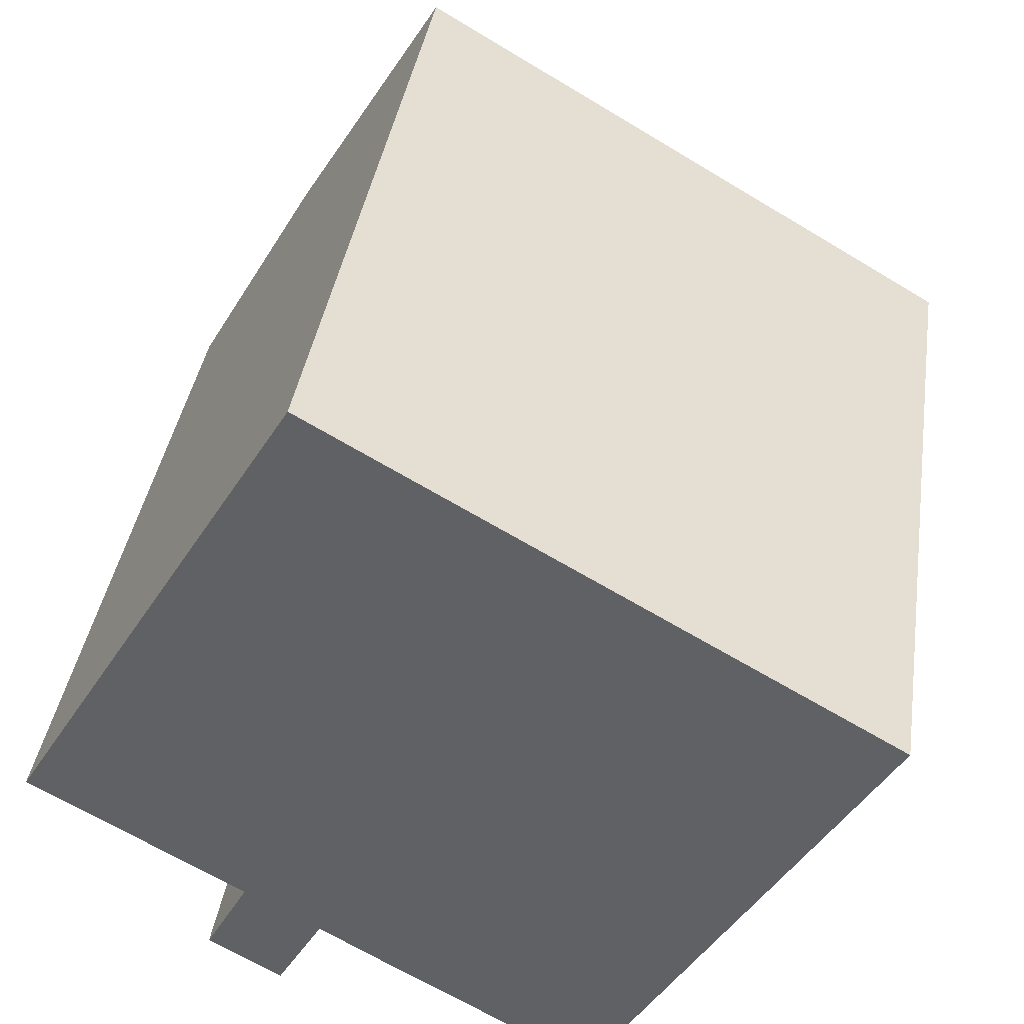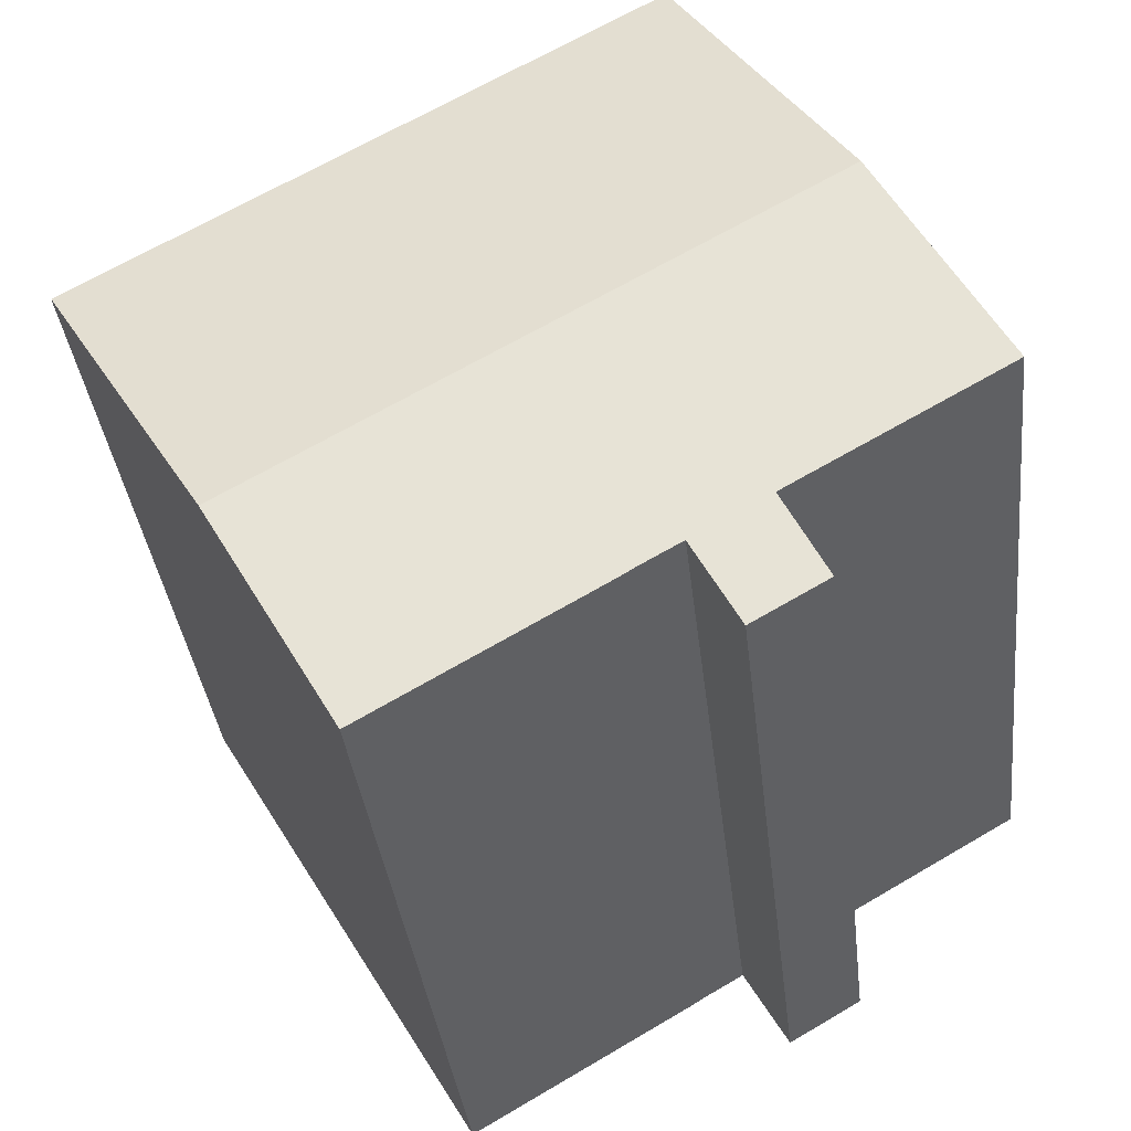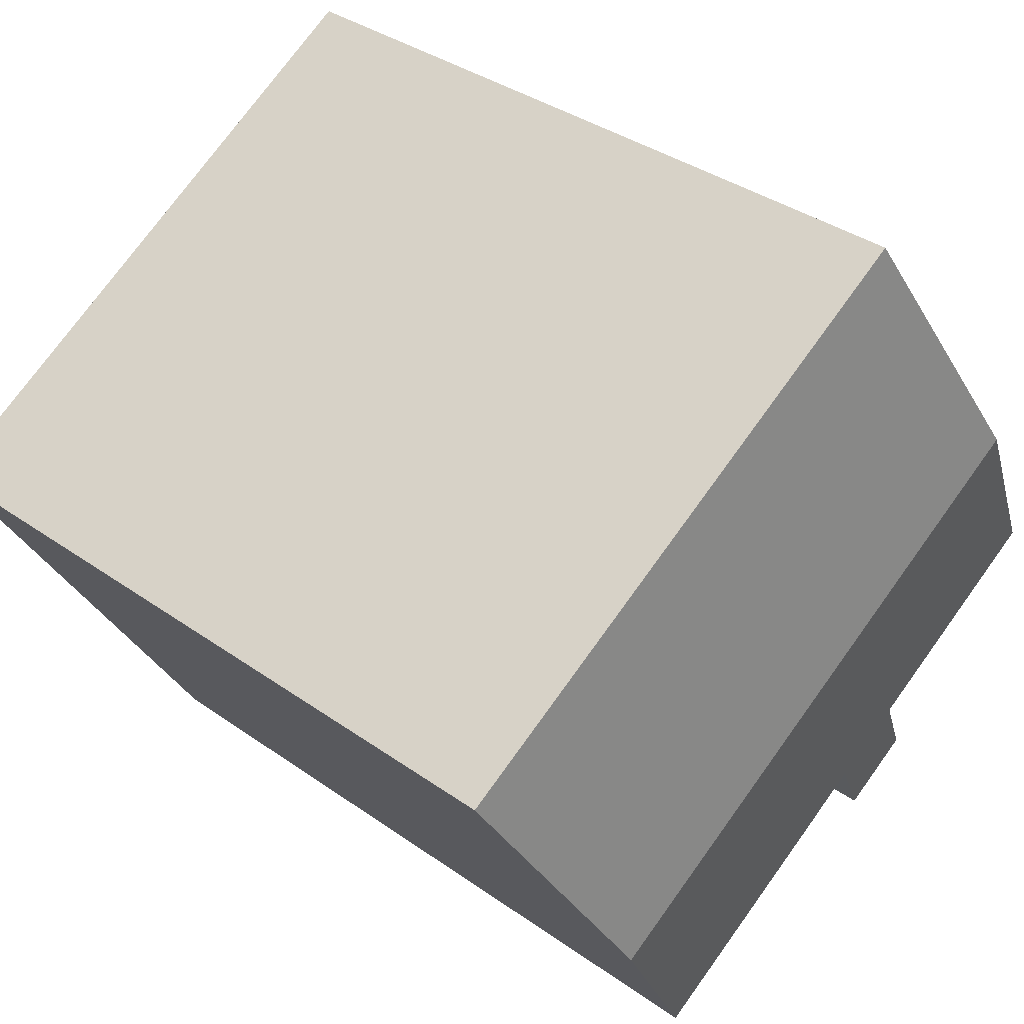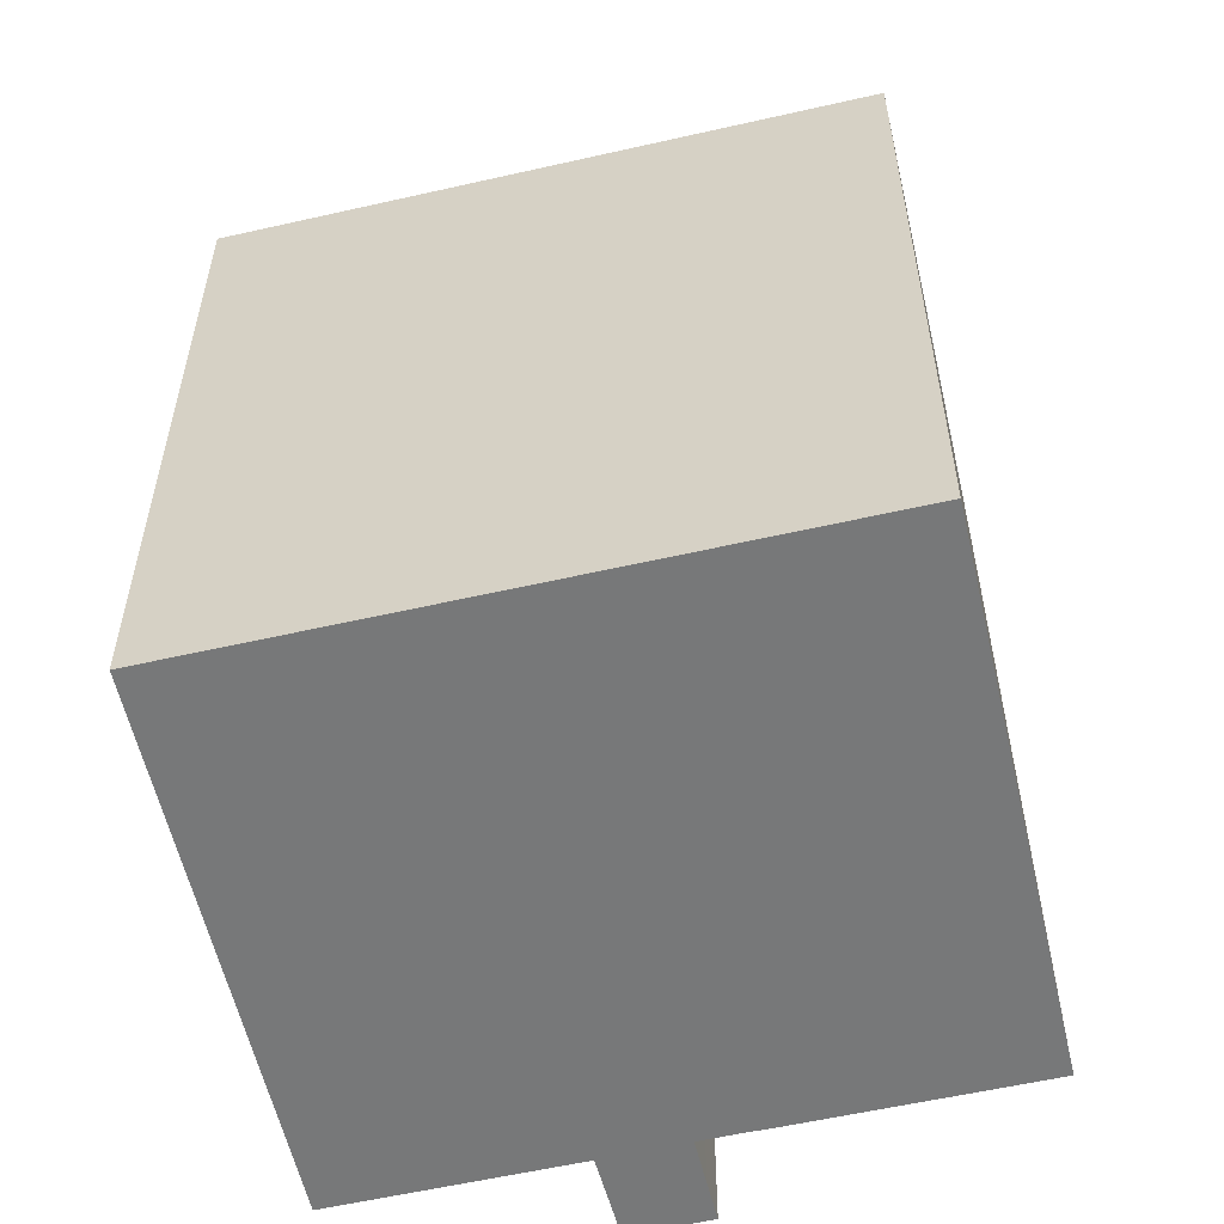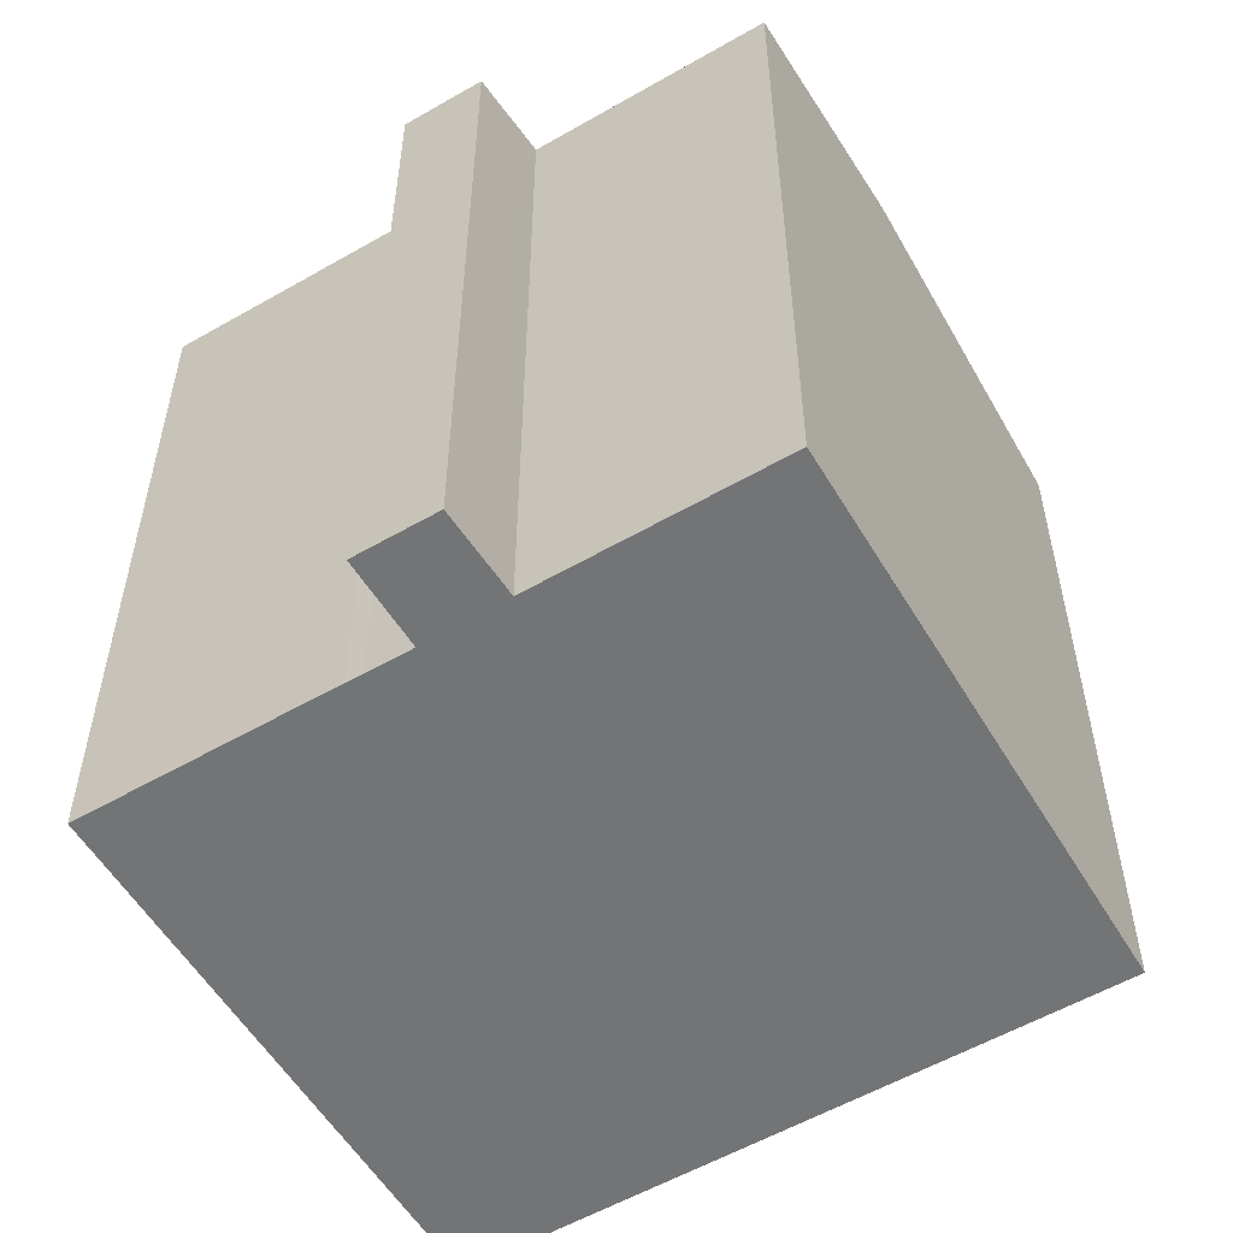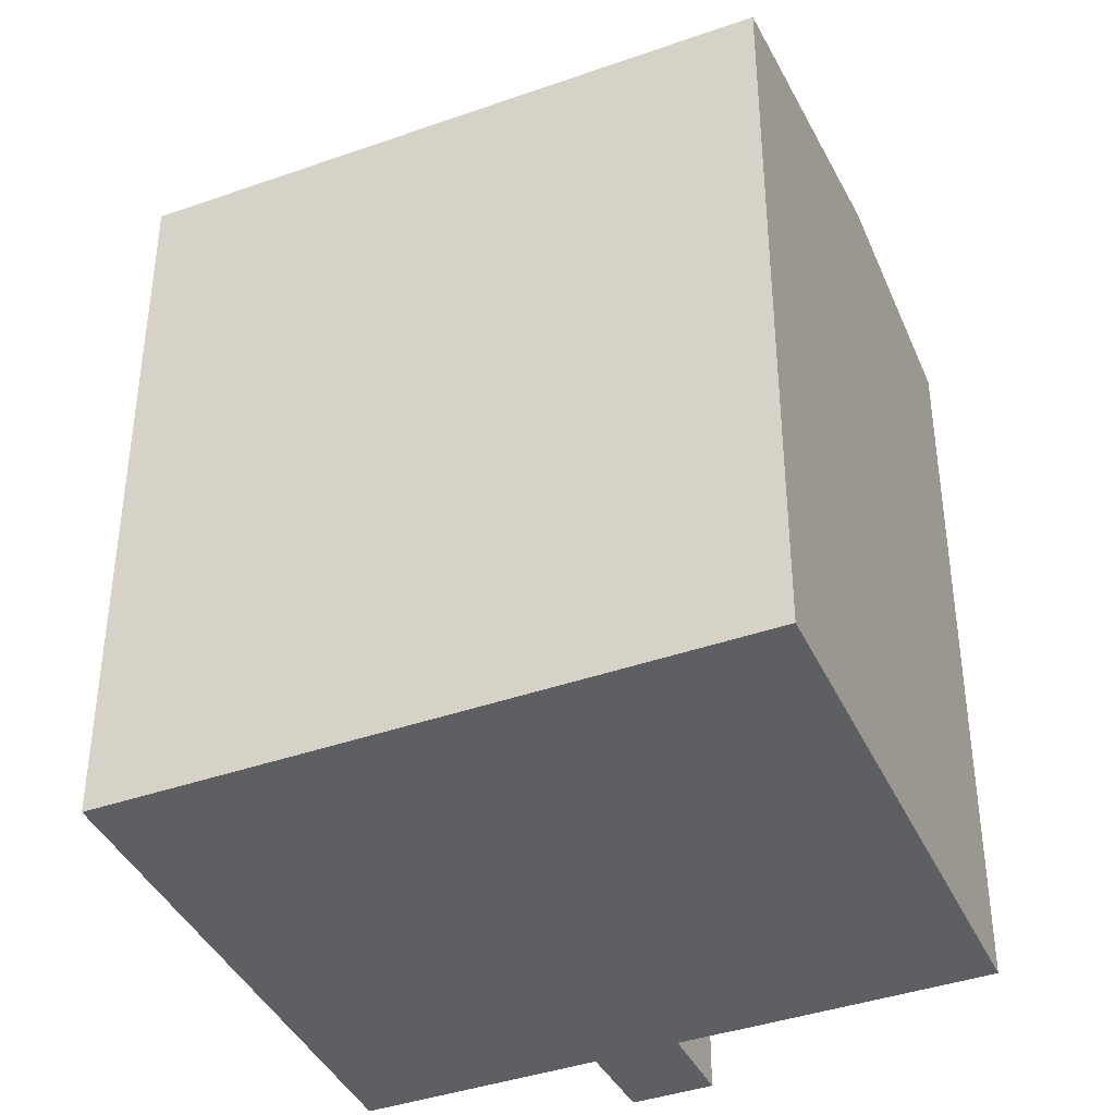
<metadata>
{"format":"obj","ext":"obj","renderer":"f3d","projection":"perspective","resolution":1024,"background":"white","views":[{"elev":38.6,"azim":8.5,"up":"+Z"},{"elev":-35.8,"azim":-173.6,"up":"+Z"},{"elev":36.4,"azim":132.7,"up":"+Z"},{"elev":-57.4,"azim":43.6,"up":"+Y"},{"elev":-56.1,"azim":-118.6,"up":"+Y"},{"elev":-40.1,"azim":53.8,"up":"+Y"}]}
</metadata>
<code>
v  15.64 18.1 -2.833
v  6.645 17.01 11.09
v  19.46 17.01 3.612
v  2.8 18.1 4.67
v  3.882 17.01 -4.629
v  6.047 17.16 -4.713
v  5.542 17.01 -5.597
v  6.401 17.26 -4.094
v  6.568 17.31 -3.802
v  7.812 17.31 -4.539
v  12.88 17.31 -7.501
v  7.487 17.31 -4.336
v  4.858 17.31 -2.827
v  4.707 17.26 -3.105
v  4.374 17.31 -2.543
v  0 17.31 1.06e-15
v  5.542 3.427e-16 -5.597
v  3.882 2.834e-16 -4.629
v  4.858 1.731e-16 -2.827
v  0 0 0
v  4.374 1.557e-16 -2.543
v  7.812 2.779e-16 -4.539
v  12.88 4.593e-16 -7.501
v  7.487 2.655e-16 -4.336
v  6.568 2.328e-16 -3.802
v  4.707 1.901e-16 -3.105
v  6.645 -6.788e-16 11.09
v  2.8 -2.86e-16 4.67
v  19.46 -2.212e-16 3.612
v  15.64 1.735e-16 -2.833
v  6.047 2.886e-16 -4.713
v  6.401 2.507e-16 -4.094
g defaultobject
f 1 2 3
f 2 1 4
f 5 6 7
f 6 5 8
f 8 5 9
f 10 1 11
f 1 10 4
f 4 10 12
f 4 12 9
f 4 9 13
f 13 9 5
f 13 5 14
f 4 13 15
f 4 15 16
f 17 5 7
f 5 17 18
f 19 15 13
f 15 19 16
f 16 19 20
f 20 19 21
f 11 22 10
f 22 11 23
f 10 24 12
f 24 10 22
f 24 9 12
f 9 24 25
f 14 19 13
f 19 14 5
f 19 5 18
f 19 18 26
f 20 4 16
f 4 20 2
f 2 20 27
f 27 20 28
f 27 3 2
f 3 27 29
f 29 1 3
f 1 29 11
f 11 29 23
f 23 29 30
f 25 8 9
f 8 25 6
f 6 25 7
f 7 25 31
f 7 31 17
f 31 25 32
f 27 30 29
f 30 27 23
f 23 27 22
f 22 27 24
f 24 27 25
f 25 27 32
f 32 27 31
f 31 27 28
f 31 28 19
f 31 19 17
f 19 28 21
f 21 28 20
f 19 18 17
f 18 19 26

</code>
